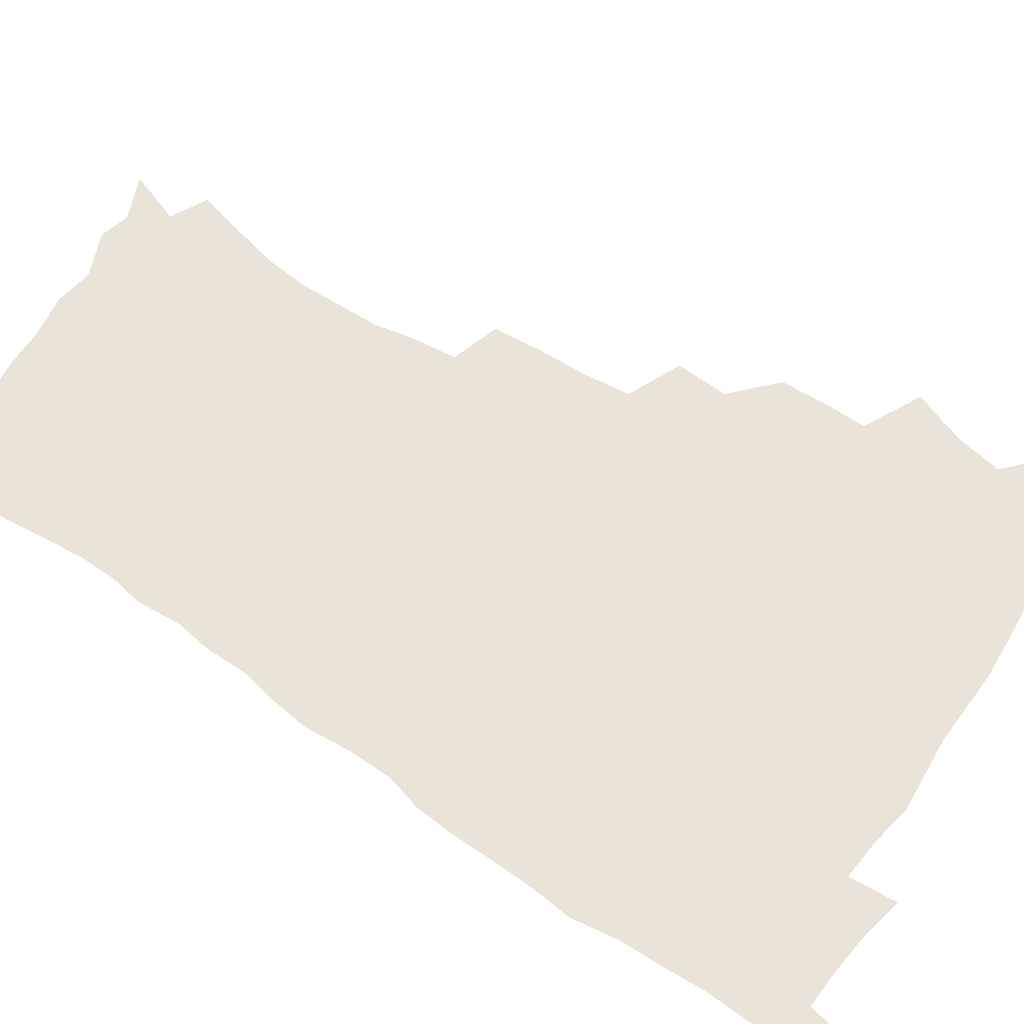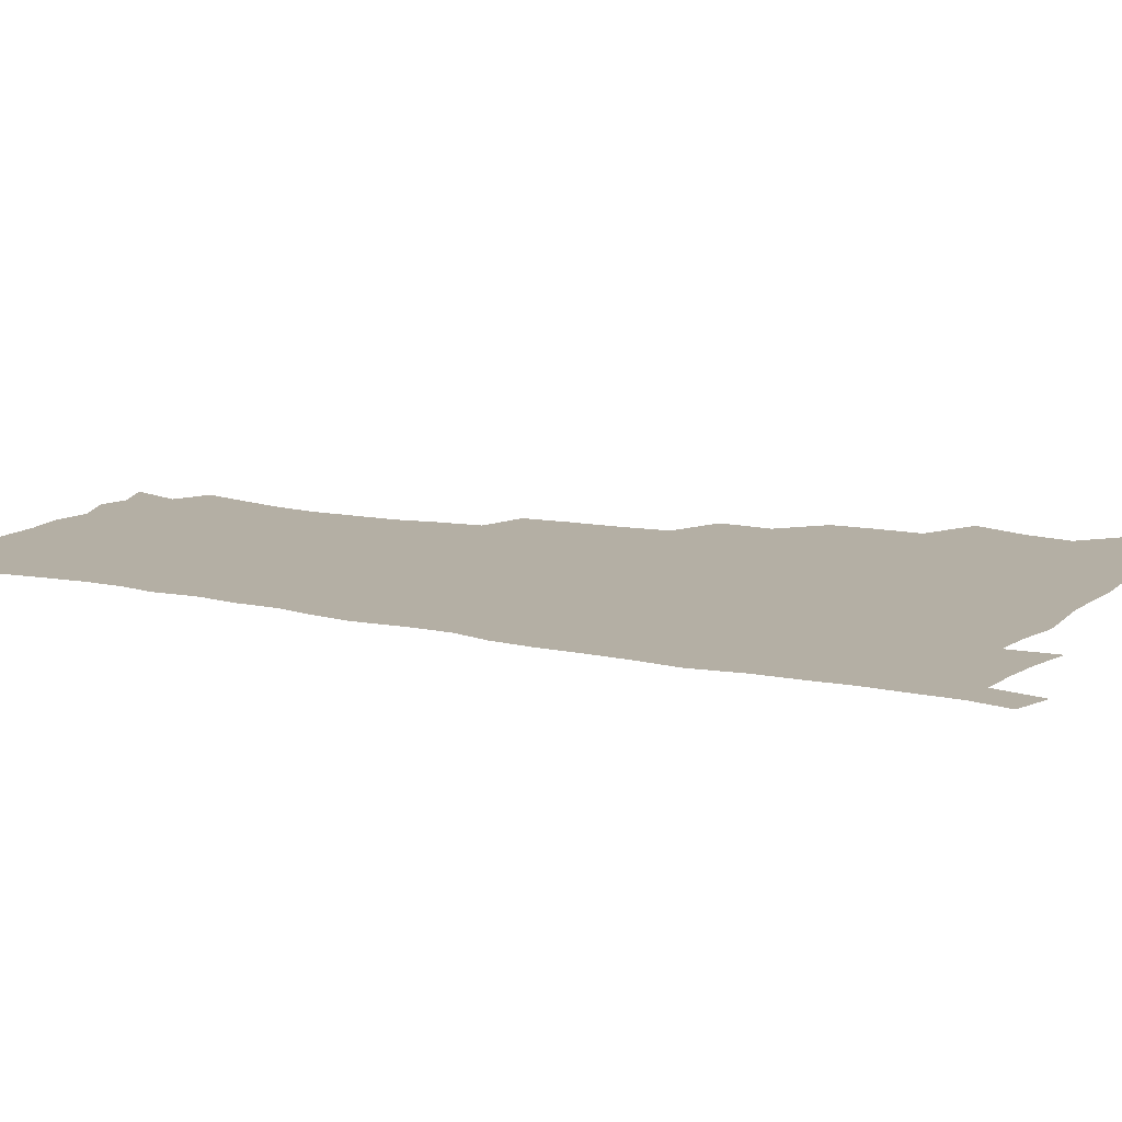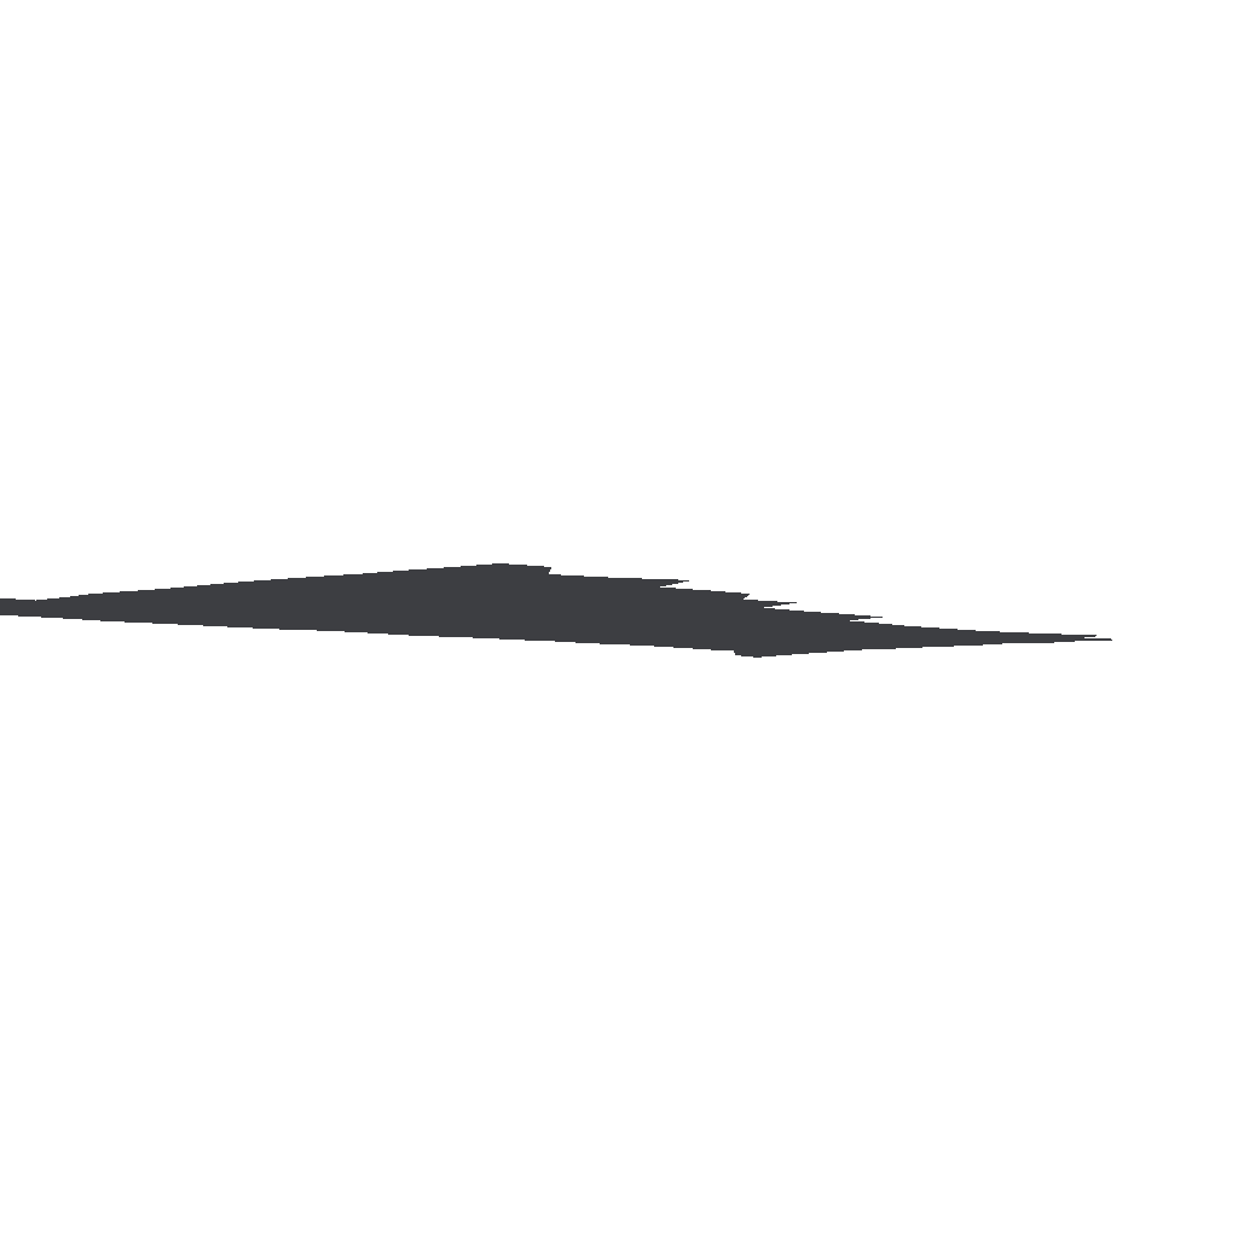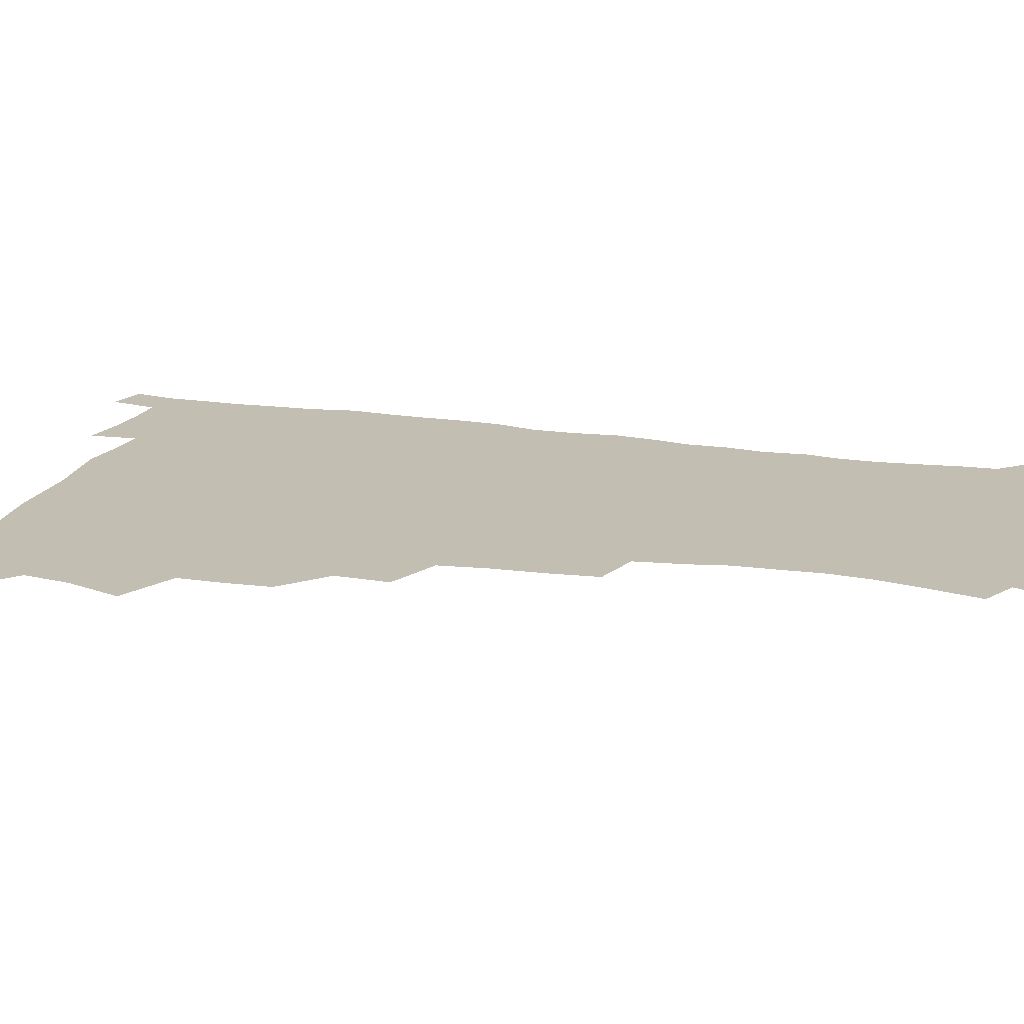
<metadata>
{"format":"obj","ext":"obj","renderer":"f3d","projection":"perspective","resolution":1024,"background":"white","views":[{"elev":61.0,"azim":124.1,"up":"+Z"},{"elev":11.3,"azim":118.5,"up":"+Z"},{"elev":-3.5,"azim":-134.7,"up":"+Z"},{"elev":17.3,"azim":-73.7,"up":"+Z"}]}
</metadata>
<code>
v 480.5 507 0
v 481.4 522.4 0
v 486.6 454.2 0
v 494.3 474.9 0
v 497.3 492.3 0
v 498 507.8 0
v 497 523.1 0
v 509 409.8 0
v 508.4 426.4 0
v 508.7 443.5 0
v 512.3 462.1 0
v 513.2 477.9 0
v 514.9 493.8 0
v 514 508.5 0
v 512.1 524.4 0
v 524.1 374.9 0
v 525.2 394.9 0
v 526.9 414.1 0
v 528.1 431.9 0
v 527.1 447.3 0
v 528.4 463.4 0
v 529.3 479 0
v 530.5 494.4 0
v 529 509.4 0
v 527.5 524.8 0
v 548.5 310.5 0
v 547.1 328.5 0
v 546.6 348.2 0
v 544.7 366.1 0
v 543.5 383.6 0
v 545.8 403.9 0
v 543.4 417.9 0
v 547.1 437.3 0
v 546.8 451.7 0
v 545.7 465.9 0
v 546 480.7 0
v 545.8 495.1 0
v 544.4 509.7 0
v 542 526.8 0
v 561.5 187.6 0
v 566.4 205.7 0
v 570.8 224.3 0
v 572.6 240.7 0
v 572.1 255.2 0
v 571.9 272.6 0
v 569.1 286.9 0
v 567 305 0
v 564.8 322.1 0
v 563.4 339.3 0
v 561.8 355.7 0
v 561.1 373.3 0
v 560.4 389.9 0
v 560.9 407.1 0
v 560.2 422.1 0
v 561.2 438 0
v 561.7 453.3 0
v 561.8 467.8 0
v 561.3 481.8 0
v 560.2 496 0
v 558.8 511 0
v 556.5 528 0
v 568.2 160.4 0
v 575.6 180.7 0
v 575.6 193 0
v 583.5 217.5 0
v 585.1 233.8 0
v 585.5 249.6 0
v 585.1 265.2 0
v 583.5 279.6 0
v 582.3 297.2 0
v 581 314.4 0
v 579.7 330.9 0
v 577.8 345.5 0
v 576.8 361.7 0
v 575.9 377.7 0
v 575.5 393.7 0
v 576.2 410.4 0
v 576.6 425.8 0
v 576.4 440.1 0
v 576.6 454.8 0
v 576.1 468.7 0
v 575.3 482.6 0
v 574.7 496.6 0
v 573.7 510.8 0
v 571 528.9 0
v 584.8 167.4 0
v 589 184.3 0
v 592.2 202.5 0
v 597.7 225.5 0
v 598 240.8 0
v 598.1 256.8 0
v 597.3 271.9 0
v 595.5 285.2 0
v 594.7 302.4 0
v 593.5 317.8 0
v 592.5 334.3 0
v 591.8 350.5 0
v 590.7 365.4 0
v 590.6 382.2 0
v 590.5 397.7 0
v 590.4 412.3 0
v 591.3 428.2 0
v 590.3 441.1 0
v 590.7 455.8 0
v 591 469.5 0
v 589.5 483.4 0
v 588.9 497.2 0
v 587.9 511.5 0
v 586 528.3 0
v 596.6 164.6 0
v 606.1 194.4 0
v 608.9 213.9 0
v 609.6 229.2 0
v 608.9 241.4 0
v 609.6 260.4 0
v 608.9 275.3 0
v 608.2 291.7 0
v 607.1 306.6 0
v 606.2 321.4 0
v 605.5 337.3 0
v 605 353.3 0
v 604 367.1 0
v 603.8 382.5 0
v 603.6 397.3 0
v 604.1 413.9 0
v 604.2 428.4 0
v 603.9 441.7 0
v 604.5 456.3 0
v 604.5 470 0
v 604 483.8 0
v 602.8 498.1 0
v 602.3 512.2 0
v 600.7 527.9 0
v 613.5 171.7 0
v 619.3 197.4 0
v 620.9 215.3 0
v 621.6 232.2 0
v 621.7 247.8 0
v 621.2 262.3 0
v 620.6 277.5 0
v 619.9 292.8 0
v 619.1 307.3 0
v 619 326.1 0
v 618.3 340 0
v 617.8 355.3 0
v 617 368.4 0
v 617.4 384.7 0
v 617.5 400 0
v 617.5 414.8 0
v 617.5 428.5 0
v 617.7 442.6 0
v 618.3 457.3 0
v 618.1 470.4 0
v 618.3 484 0
v 618.3 497.5 0
v 617.2 511.8 0
v 614.9 529 0
v 628.4 169.6 0
v 632 196.6 0
v 633 216.5 0
v 633.4 234.2 0
v 633.3 248.9 0
v 633 264.7 0
v 632.5 280 0
v 631.9 295.4 0
v 631.5 310.5 0
v 631.3 324.8 0
v 630.8 340.4 0
v 630.5 355.8 0
v 630.5 371.7 0
v 630.4 385.2 0
v 630.5 400.4 0
v 630.7 415.6 0
v 630.8 428.8 0
v 631 442.8 0
v 631.5 456.9 0
v 631.8 470.3 0
v 632 483.9 0
v 632.3 497.4 0
v 631.4 512.1 0
v 629.1 530 0
v 644.5 172.3 0
v 645.2 196.1 0
v 645.2 216.9 0
v 645 234.2 0
v 645 248.5 0
v 644.6 265 0
v 644.4 278.7 0
v 643.8 294.7 0
v 643.4 312.9 0
v 643.5 325.1 0
v 643.4 339 0
v 643.2 355.3 0
v 643.2 370.7 0
v 643.3 386.2 0
v 643.6 400.3 0
v 644 414.3 0
v 644.1 429.1 0
v 644.1 443.6 0
v 645.1 456.5 0
v 645.4 469.9 0
v 645.7 483.9 0
v 646 497.5 0
v 645.8 511.6 0
v 645.1 527.2 0
v 660.1 172.6 0
v 658.6 195.7 0
v 657.7 214.7 0
v 656.9 232.7 0
v 657.3 245.6 0
v 656.2 264.2 0
v 656.1 279.4 0
v 655.8 294.9 0
v 655.6 310.5 0
v 655.6 325.1 0
v 655.7 339 0
v 655.6 355.8 0
v 655.9 370 0
v 656.9 383.1 0
v 656.6 399.2 0
v 657.3 413 0
v 657.7 427.6 0
v 658.7 441.1 0
v 658.6 456.1 0
v 659 469.8 0
v 659.5 483.4 0
v 659.7 497.4 0
v 660.1 511.2 0
v 660 526 0
v 658.8 544 0
v 675 175 0
v 672.1 194.3 0
v 670.1 213.6 0
v 669.1 230.3 0
v 669 245.2 0
v 668.5 261 0
v 667.8 277.9 0
v 668.1 292.3 0
v 667.4 309.4 0
v 667.8 323.4 0
v 667.9 338.8 0
v 668.9 352.5 0
v 668.9 367.8 0
v 669.8 381.8 0
v 671.3 395.1 0
v 670.9 410.8 0
v 671.4 425.9 0
v 672.3 439.8 0
v 671.7 455.8 0
v 672.7 469.1 0
v 673.2 483 0
v 673.8 496.9 0
v 674.2 510.9 0
v 674.5 525.6 0
v 674.8 540.8 0
v 690.6 171.9 0
v 686.2 191.3 0
v 683.3 210 0
v 681.6 227 0
v 681.4 241.7 0
v 680.7 257.9 0
v 680.7 273.1 0
v 680.8 288.4 0
v 680.8 303.9 0
v 680.2 320.6 0
v 681.4 334.3 0
v 682.5 348.4 0
v 683 363.2 0
v 683.2 378.7 0
v 685.1 392.1 0
v 683.4 410.8 0
v 686.1 423.1 0
v 686.6 437.8 0
v 686.8 452.7 0
v 687.2 467.3 0
v 687.7 481.7 0
v 688 496.2 0
v 688.4 510.4 0
v 689.2 524.7 0
v 690.1 539.1 0
v 705.7 168.9 0
v 700.8 187.3 0
v 696.9 205.9 0
v 695.7 220.9 0
v 694.7 236.3 0
v 693.9 252.2 0
v 693.1 268.7 0
v 694 282.7 0
v 694.3 298.1 0
v 694.1 314.2 0
v 695.5 328.3 0
v 697.5 341.9 0
v 696.3 359.5 0
v 697.1 374.3 0
v 700.2 387.3 0
v 699.4 404.7 0
v 700.1 419.8 0
v 702.2 433.8 0
v 701.2 450.5 0
v 701.9 465.1 0
v 702.4 480 0
v 703.4 494.5 0
v 703 509.6 0
v 704.2 524 0
v 704.6 538.5 0
v 708.5 556.8 0
v 721.1 165.3 0
v 714 185.5 0
v 711.3 200.2 0
v 711 213.2 0
v 709.4 228.5 0
v 708.1 244.4 0
v 708.4 258.9 0
v 710.7 271.5 0
v 709.6 288.8 0
v 711.7 302.5 0
v 711.8 318.8 0
v 714.6 332.2 0
v 716.6 347.1 0
v 715.2 365 0
v 715.5 381.4 0
v 719.2 395.2 0
v 720.5 410.7 0
v 720.7 427 0
v 721.3 443 0
v 722.9 458.2 0
v 720.3 476 0
v 720 491.9 0
v 719.2 508 0
v 719.9 523 0
v 720.2 537.9 0
v 723.3 552.6 0
v 737 160.7 0
v 730.8 179.2 0
f 5 6 1
f 1 6 2
f 6 7 2
f 10 11 3
f 3 11 4
f 11 12 4
f 4 12 5
f 12 13 5
f 5 13 6
f 13 14 6
f 6 14 7
f 14 15 7
f 17 18 8
f 8 18 9
f 18 19 9
f 9 19 10
f 19 20 10
f 10 20 11
f 20 21 11
f 11 21 12
f 21 22 12
f 12 22 13
f 22 23 13
f 13 23 14
f 23 24 14
f 14 24 15
f 24 25 15
f 29 30 16
f 16 30 17
f 30 31 17
f 17 31 18
f 31 32 18
f 18 32 19
f 32 33 19
f 19 33 20
f 33 34 20
f 20 34 21
f 34 35 21
f 21 35 22
f 35 36 22
f 22 36 23
f 36 37 23
f 23 37 24
f 37 38 24
f 24 38 25
f 38 39 25
f 47 48 26
f 26 48 27
f 48 49 27
f 27 49 28
f 49 50 28
f 28 50 29
f 50 51 29
f 29 51 30
f 51 52 30
f 30 52 31
f 52 53 31
f 31 53 32
f 53 54 32
f 32 54 33
f 54 55 33
f 33 55 34
f 55 56 34
f 34 56 35
f 56 57 35
f 35 57 36
f 57 58 36
f 36 58 37
f 58 59 37
f 37 59 38
f 59 60 38
f 38 60 39
f 60 61 39
f 63 64 40
f 40 64 41
f 64 65 41
f 41 65 42
f 65 66 42
f 42 66 43
f 66 67 43
f 43 67 44
f 67 68 44
f 44 68 45
f 68 69 45
f 45 69 46
f 69 70 46
f 46 70 47
f 70 71 47
f 47 71 48
f 71 72 48
f 48 72 49
f 72 73 49
f 49 73 50
f 73 74 50
f 50 74 51
f 74 75 51
f 51 75 52
f 75 76 52
f 52 76 53
f 76 77 53
f 53 77 54
f 77 78 54
f 54 78 55
f 78 79 55
f 55 79 56
f 79 80 56
f 56 80 57
f 80 81 57
f 57 81 58
f 81 82 58
f 58 82 59
f 82 83 59
f 59 83 60
f 83 84 60
f 60 84 61
f 84 85 61
f 62 86 63
f 86 87 63
f 63 87 64
f 87 88 64
f 64 88 65
f 88 89 65
f 65 89 66
f 89 90 66
f 66 90 67
f 90 91 67
f 67 91 68
f 91 92 68
f 68 92 69
f 92 93 69
f 69 93 70
f 93 94 70
f 70 94 71
f 94 95 71
f 71 95 72
f 95 96 72
f 72 96 73
f 96 97 73
f 73 97 74
f 97 98 74
f 74 98 75
f 98 99 75
f 75 99 76
f 99 100 76
f 76 100 77
f 100 101 77
f 77 101 78
f 101 102 78
f 78 102 79
f 102 103 79
f 79 103 80
f 103 104 80
f 80 104 81
f 104 105 81
f 81 105 82
f 105 106 82
f 82 106 83
f 106 107 83
f 83 107 84
f 107 108 84
f 84 108 85
f 108 109 85
f 86 110 87
f 110 111 87
f 87 111 88
f 111 112 88
f 88 112 89
f 112 113 89
f 89 113 90
f 113 114 90
f 90 114 91
f 114 115 91
f 91 115 92
f 115 116 92
f 92 116 93
f 116 117 93
f 93 117 94
f 117 118 94
f 94 118 95
f 118 119 95
f 95 119 96
f 119 120 96
f 96 120 97
f 120 121 97
f 97 121 98
f 121 122 98
f 98 122 99
f 122 123 99
f 99 123 100
f 123 124 100
f 100 124 101
f 124 125 101
f 101 125 102
f 125 126 102
f 102 126 103
f 126 127 103
f 103 127 104
f 127 128 104
f 104 128 105
f 128 129 105
f 105 129 106
f 129 130 106
f 106 130 107
f 130 131 107
f 107 131 108
f 131 132 108
f 108 132 109
f 132 133 109
f 110 134 111
f 134 135 111
f 111 135 112
f 135 136 112
f 112 136 113
f 136 137 113
f 113 137 114
f 137 138 114
f 114 138 115
f 138 139 115
f 115 139 116
f 139 140 116
f 116 140 117
f 140 141 117
f 117 141 118
f 141 142 118
f 118 142 119
f 142 143 119
f 119 143 120
f 143 144 120
f 120 144 121
f 144 145 121
f 121 145 122
f 145 146 122
f 122 146 123
f 146 147 123
f 123 147 124
f 147 148 124
f 124 148 125
f 148 149 125
f 125 149 126
f 149 150 126
f 126 150 127
f 150 151 127
f 127 151 128
f 151 152 128
f 128 152 129
f 152 153 129
f 129 153 130
f 153 154 130
f 130 154 131
f 154 155 131
f 131 155 132
f 155 156 132
f 132 156 133
f 156 157 133
f 134 158 135
f 158 159 135
f 135 159 136
f 159 160 136
f 136 160 137
f 160 161 137
f 137 161 138
f 161 162 138
f 138 162 139
f 162 163 139
f 139 163 140
f 163 164 140
f 140 164 141
f 164 165 141
f 141 165 142
f 165 166 142
f 142 166 143
f 166 167 143
f 143 167 144
f 167 168 144
f 144 168 145
f 168 169 145
f 145 169 146
f 169 170 146
f 146 170 147
f 170 171 147
f 147 171 148
f 171 172 148
f 148 172 149
f 172 173 149
f 149 173 150
f 173 174 150
f 150 174 151
f 174 175 151
f 151 175 152
f 175 176 152
f 152 176 153
f 176 177 153
f 153 177 154
f 177 178 154
f 154 178 155
f 178 179 155
f 155 179 156
f 179 180 156
f 156 180 157
f 180 181 157
f 158 182 159
f 182 183 159
f 159 183 160
f 183 184 160
f 160 184 161
f 184 185 161
f 161 185 162
f 185 186 162
f 162 186 163
f 186 187 163
f 163 187 164
f 187 188 164
f 164 188 165
f 188 189 165
f 165 189 166
f 189 190 166
f 166 190 167
f 190 191 167
f 167 191 168
f 191 192 168
f 168 192 169
f 192 193 169
f 169 193 170
f 193 194 170
f 170 194 171
f 194 195 171
f 171 195 172
f 195 196 172
f 172 196 173
f 196 197 173
f 173 197 174
f 197 198 174
f 174 198 175
f 198 199 175
f 175 199 176
f 199 200 176
f 176 200 177
f 200 201 177
f 177 201 178
f 201 202 178
f 178 202 179
f 202 203 179
f 179 203 180
f 203 204 180
f 180 204 181
f 204 205 181
f 182 206 183
f 206 207 183
f 183 207 184
f 207 208 184
f 184 208 185
f 208 209 185
f 185 209 186
f 209 210 186
f 186 210 187
f 210 211 187
f 187 211 188
f 211 212 188
f 188 212 189
f 212 213 189
f 189 213 190
f 213 214 190
f 190 214 191
f 214 215 191
f 191 215 192
f 215 216 192
f 192 216 193
f 216 217 193
f 193 217 194
f 217 218 194
f 194 218 195
f 218 219 195
f 195 219 196
f 219 220 196
f 196 220 197
f 220 221 197
f 197 221 198
f 221 222 198
f 198 222 199
f 222 223 199
f 199 223 200
f 223 224 200
f 200 224 201
f 224 225 201
f 201 225 202
f 225 226 202
f 202 226 203
f 226 227 203
f 203 227 204
f 227 228 204
f 204 228 205
f 228 229 205
f 206 231 207
f 231 232 207
f 207 232 208
f 232 233 208
f 208 233 209
f 233 234 209
f 209 234 210
f 234 235 210
f 210 235 211
f 235 236 211
f 211 236 212
f 236 237 212
f 212 237 213
f 237 238 213
f 213 238 214
f 238 239 214
f 214 239 215
f 239 240 215
f 215 240 216
f 240 241 216
f 216 241 217
f 241 242 217
f 217 242 218
f 242 243 218
f 218 243 219
f 243 244 219
f 219 244 220
f 244 245 220
f 220 245 221
f 245 246 221
f 221 246 222
f 246 247 222
f 222 247 223
f 247 248 223
f 223 248 224
f 248 249 224
f 224 249 225
f 249 250 225
f 225 250 226
f 250 251 226
f 226 251 227
f 251 252 227
f 227 252 228
f 252 253 228
f 228 253 229
f 253 254 229
f 229 254 230
f 254 255 230
f 231 256 232
f 256 257 232
f 232 257 233
f 257 258 233
f 233 258 234
f 258 259 234
f 234 259 235
f 259 260 235
f 235 260 236
f 260 261 236
f 236 261 237
f 261 262 237
f 237 262 238
f 262 263 238
f 238 263 239
f 263 264 239
f 239 264 240
f 264 265 240
f 240 265 241
f 265 266 241
f 241 266 242
f 266 267 242
f 242 267 243
f 267 268 243
f 243 268 244
f 268 269 244
f 244 269 245
f 269 270 245
f 245 270 246
f 270 271 246
f 246 271 247
f 271 272 247
f 247 272 248
f 272 273 248
f 248 273 249
f 273 274 249
f 249 274 250
f 274 275 250
f 250 275 251
f 275 276 251
f 251 276 252
f 276 277 252
f 252 277 253
f 277 278 253
f 253 278 254
f 278 279 254
f 254 279 255
f 279 280 255
f 256 281 257
f 281 282 257
f 257 282 258
f 282 283 258
f 258 283 259
f 283 284 259
f 259 284 260
f 284 285 260
f 260 285 261
f 285 286 261
f 261 286 262
f 286 287 262
f 262 287 263
f 287 288 263
f 263 288 264
f 288 289 264
f 264 289 265
f 289 290 265
f 265 290 266
f 290 291 266
f 266 291 267
f 291 292 267
f 267 292 268
f 292 293 268
f 268 293 269
f 293 294 269
f 269 294 270
f 294 295 270
f 270 295 271
f 295 296 271
f 271 296 272
f 296 297 272
f 272 297 273
f 297 298 273
f 273 298 274
f 298 299 274
f 274 299 275
f 299 300 275
f 275 300 276
f 300 301 276
f 276 301 277
f 301 302 277
f 277 302 278
f 302 303 278
f 278 303 279
f 303 304 279
f 279 304 280
f 304 305 280
f 281 307 282
f 307 308 282
f 282 308 283
f 308 309 283
f 283 309 284
f 309 310 284
f 284 310 285
f 310 311 285
f 285 311 286
f 311 312 286
f 286 312 287
f 312 313 287
f 287 313 288
f 313 314 288
f 288 314 289
f 314 315 289
f 289 315 290
f 315 316 290
f 290 316 291
f 316 317 291
f 291 317 292
f 317 318 292
f 292 318 293
f 318 319 293
f 293 319 294
f 319 320 294
f 294 320 295
f 320 321 295
f 295 321 296
f 321 322 296
f 296 322 297
f 322 323 297
f 297 323 298
f 323 324 298
f 298 324 299
f 324 325 299
f 299 325 300
f 325 326 300
f 300 326 301
f 326 327 301
f 301 327 302
f 327 328 302
f 302 328 303
f 328 329 303
f 303 329 304
f 329 330 304
f 304 330 305
f 330 331 305
f 305 331 306
f 331 332 306
f 307 333 308
f 333 334 308
f 308 334 309

</code>
